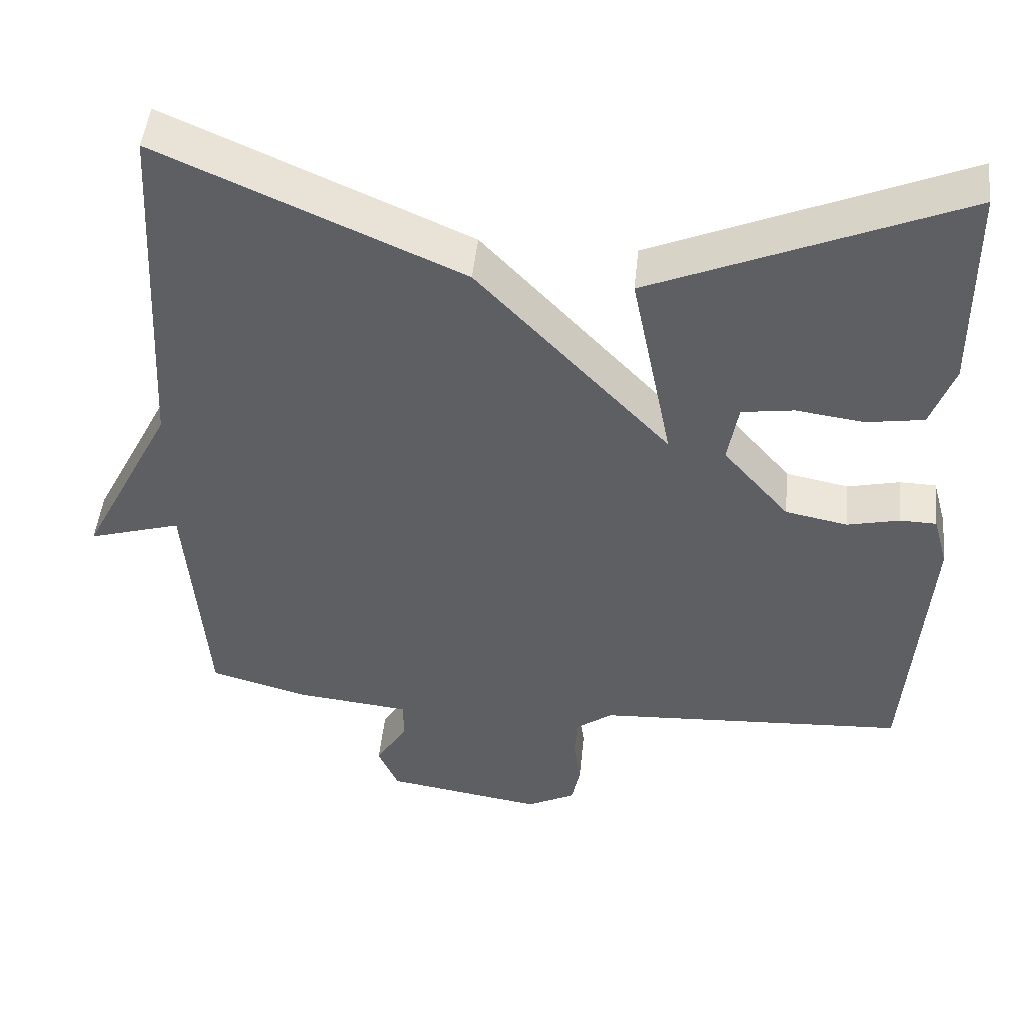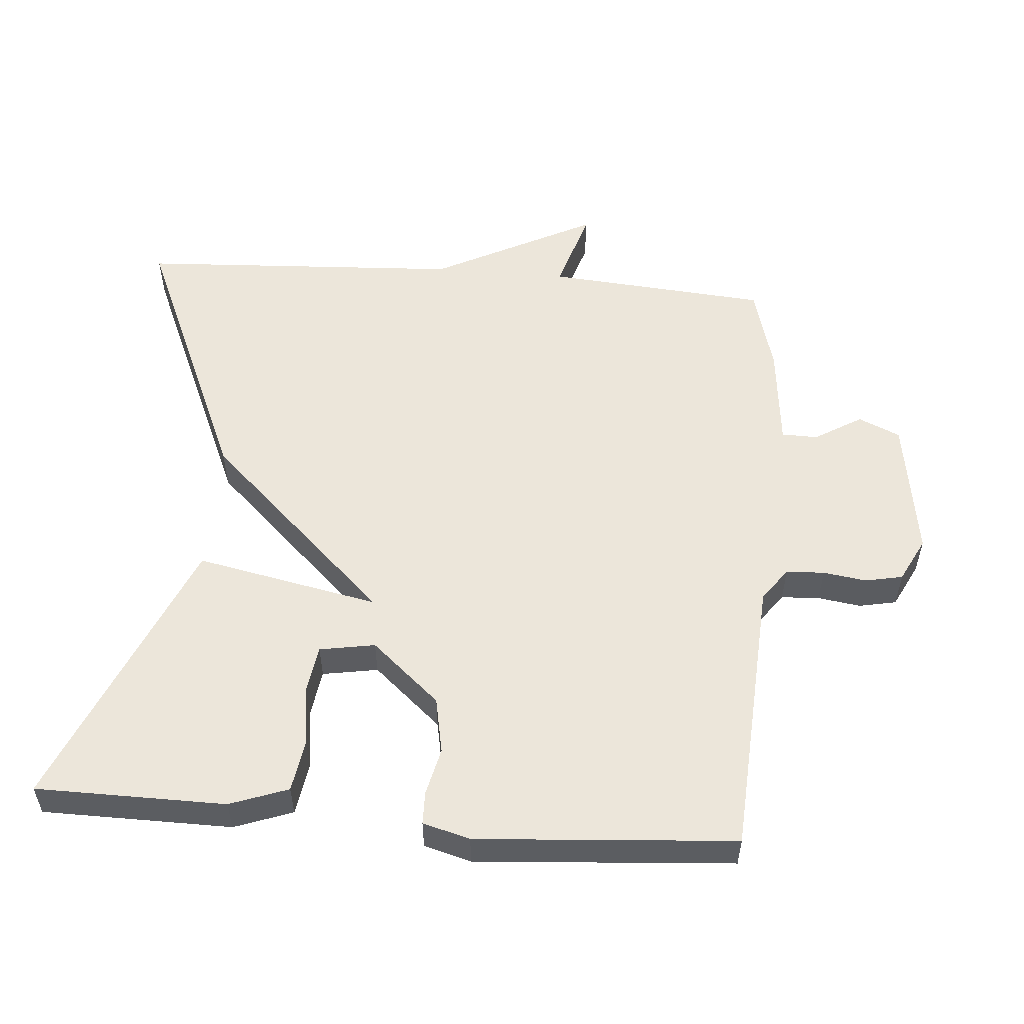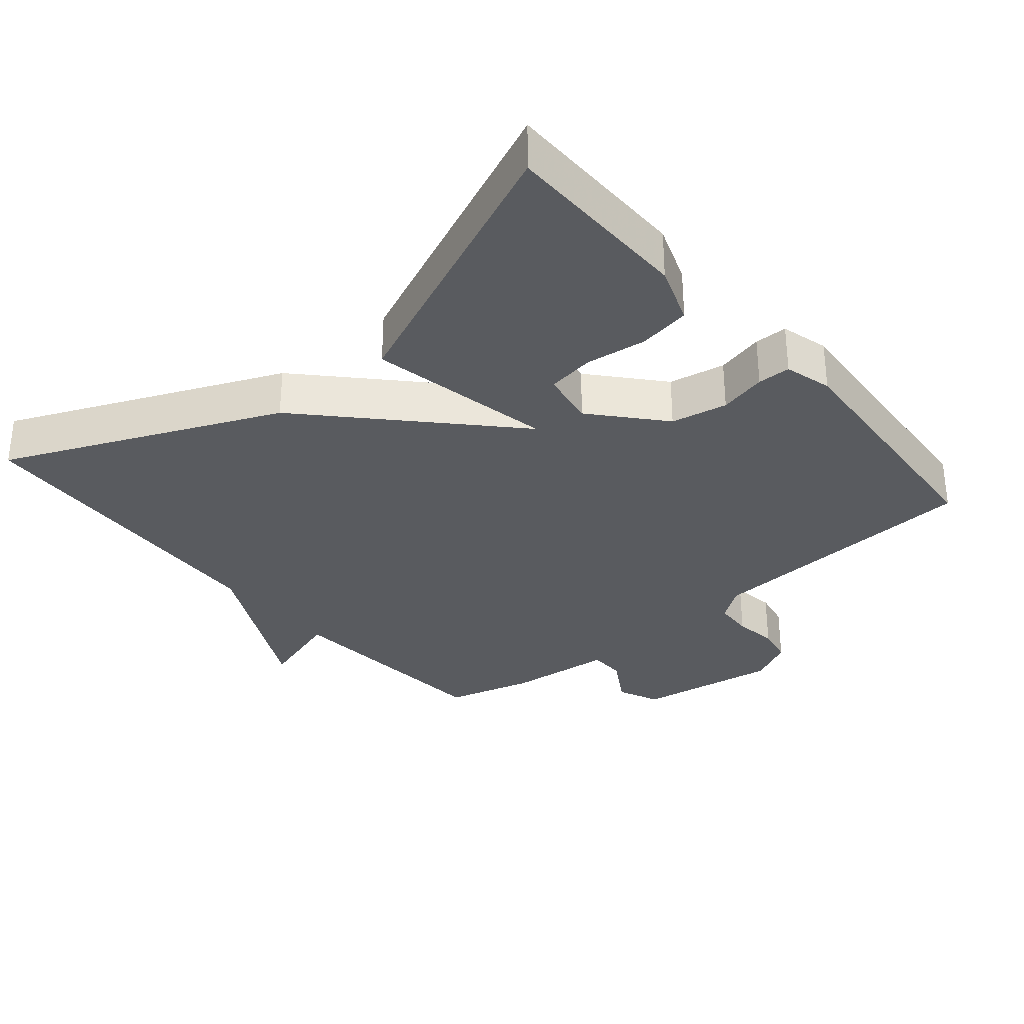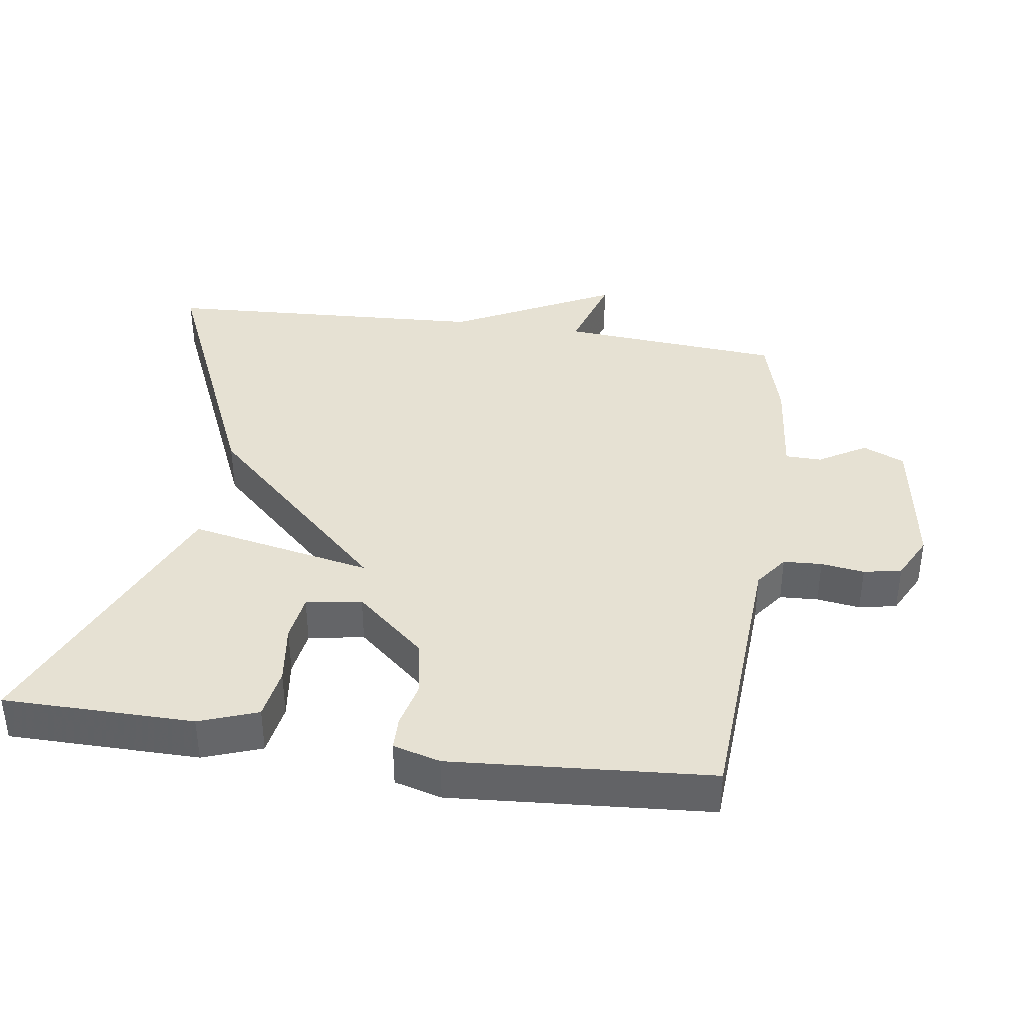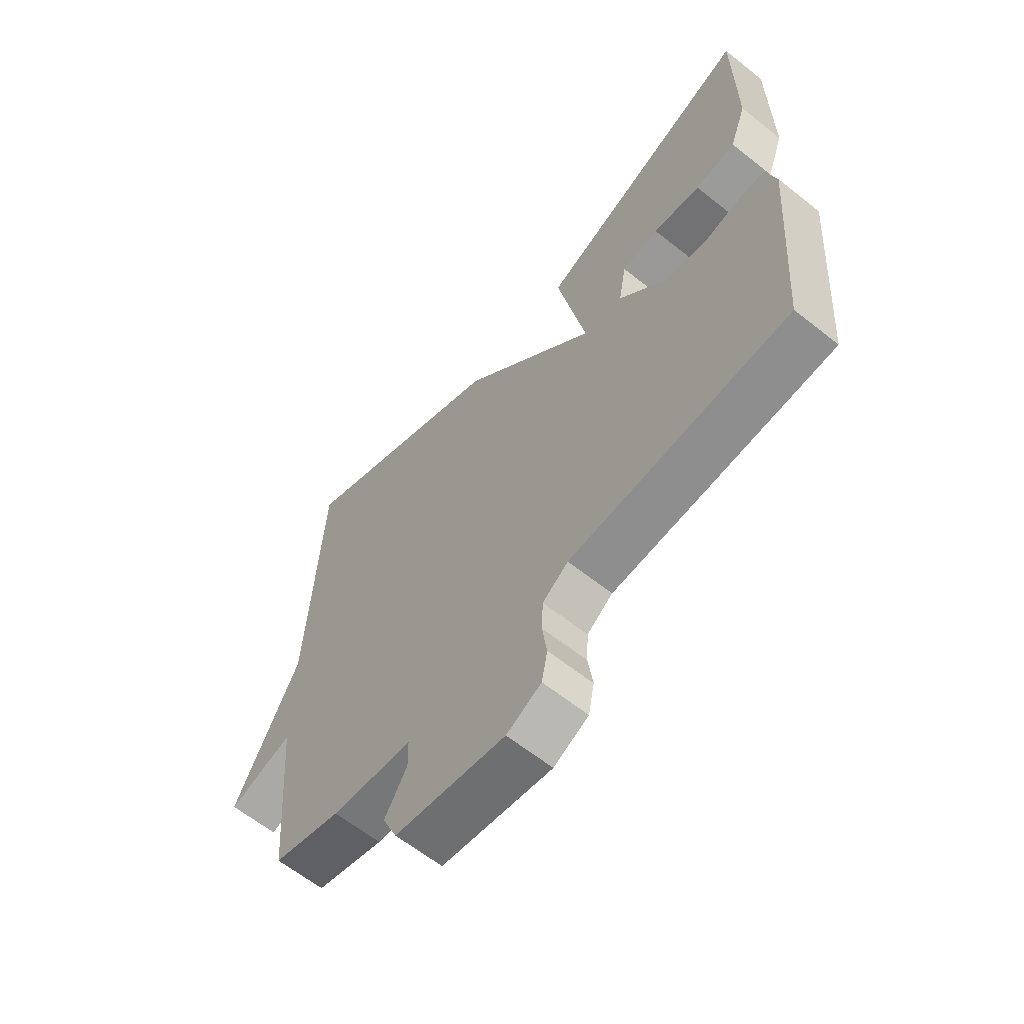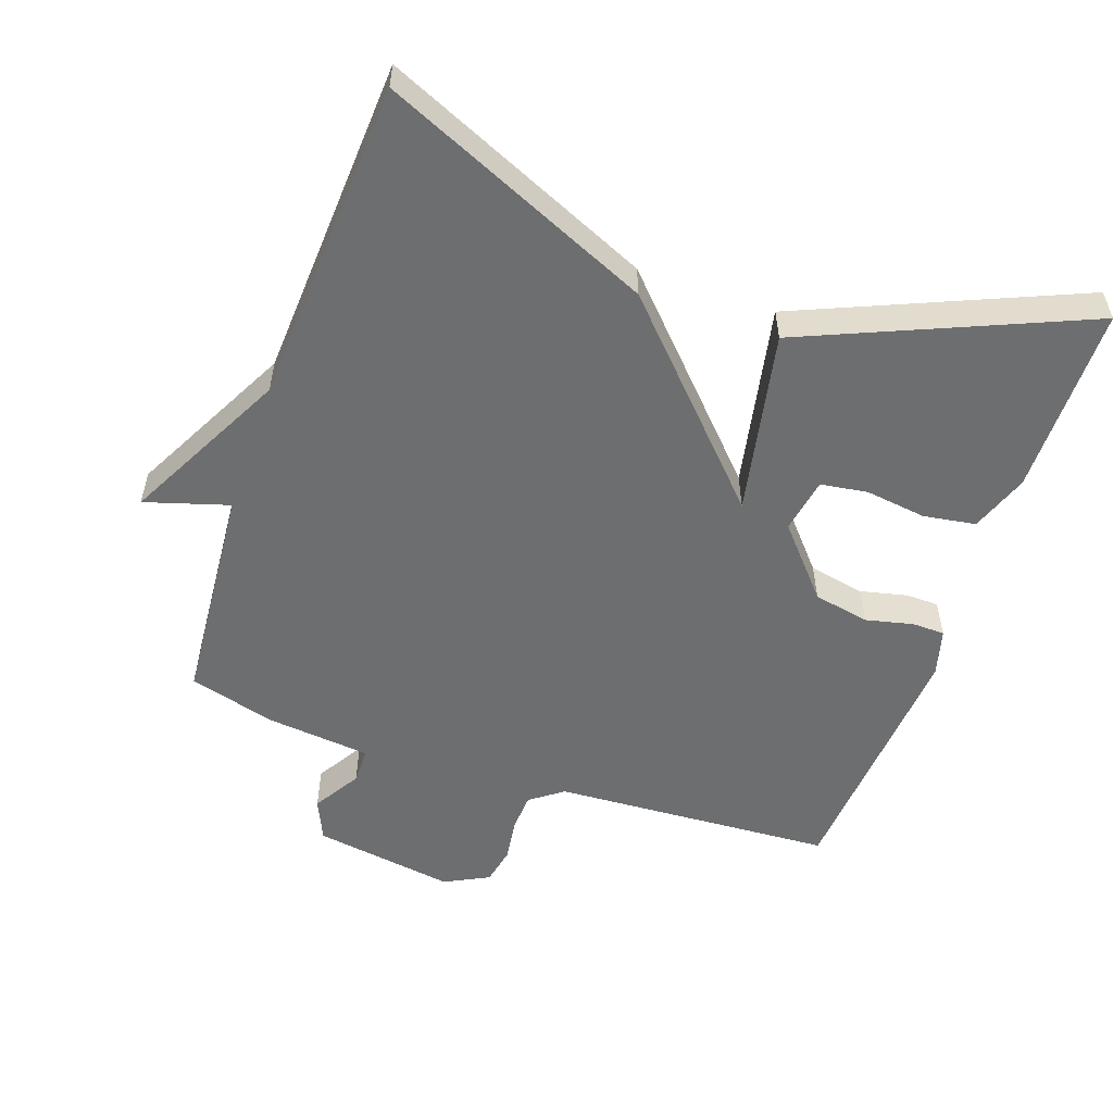
<metadata>
{"format":"obj","ext":"obj","renderer":"f3d","projection":"perspective","resolution":1024,"background":"white","views":[{"elev":47.6,"azim":5.9,"up":"+Z"},{"elev":54.4,"azim":94.7,"up":"+Y"},{"elev":-32.2,"azim":40.2,"up":"+Y"},{"elev":38.6,"azim":98.4,"up":"+Y"},{"elev":-62.2,"azim":51.0,"up":"+Z"},{"elev":-54.3,"azim":-19.2,"up":"+Y"}]}
</metadata>
<code>
v -0.5 0.07 -0.5
v -0.526 0.07 -0.175
v -0.648 0.07 -0.212
v -0.526 0.07 0.025
v -0.5 0.07 0.5
v -0.106 0.07 0.327
v 0.148 0.07 0.059
v 0.094 0.07 0.327
v 0.5 0.07 0.5
v 0.502 0.07 0.223
v 0.471 0.07 0.138
v 0.395 0.07 0.126
v 0.306 0.07 0.138
v 0.237 0.07 0.128
v 0.223 0.07 0.047
v 0.31 0.07 -0.053
v 0.392 0.07 -0.069
v 0.461 0.07 -0.053
v 0.509 0.07 -0.054
v 0.528 0.07 -0.123
v 0.5 0.07 -0.5
v 0.09 0.07 -0.524
v 0.042 0.07 -0.559
v 0.039 0.07 -0.615
v 0.048 0.07 -0.678
v 0.037 0.07 -0.733
v -0.028 0.07 -0.766
v -0.235 0.07 -0.734
v -0.262 0.07 -0.673
v -0.22 0.07 -0.604
v -0.221 0.07 -0.551
v -0.373 0.07 -0.535
v -0.5 0 -0.5
v -0.526 0 -0.175
v -0.648 0 -0.212
v -0.526 0 0.025
v -0.5 0 0.5
v -0.106 0 0.327
v 0.148 0 0.059
v 0.094 0 0.327
v 0.5 0 0.5
v 0.502 0 0.223
v 0.471 0 0.138
v 0.395 0 0.126
v 0.306 0 0.138
v 0.237 0 0.128
v 0.223 0 0.047
v 0.31 0 -0.053
v 0.392 0 -0.069
v 0.461 0 -0.053
v 0.509 0 -0.054
v 0.528 0 -0.123
v 0.5 0 -0.5
v 0.09 0 -0.524
v 0.042 0 -0.559
v 0.039 0 -0.615
v 0.048 0 -0.678
v 0.037 0 -0.733
v -0.028 0 -0.766
v -0.235 0 -0.734
v -0.262 0 -0.673
v -0.22 0 -0.604
v -0.221 0 -0.551
v -0.373 0 -0.535
f 31 32 1 2
f 28 29 30
f 27 28 30
f 26 27 30
f 25 26 30
f 24 25 30
f 23 24 30 31
f 22 23 31 2
f 20 21 22
f 19 20 22
f 18 19 22
f 17 18 22
f 16 17 22 2
f 11 12 13
f 10 11 13
f 9 10 13
f 8 9 13
f 8 13 14
f 7 8 14 15
f 4 5 6 7
f 2 3 4 7
f 2 7 15 16
f 34 33 64 63
f 62 61 60
f 62 60 59
f 62 59 58
f 62 58 57
f 62 57 56
f 63 62 56 55
f 34 63 55 54
f 54 53 52
f 54 52 51
f 54 51 50
f 54 50 49
f 34 54 49 48
f 45 44 43
f 45 43 42
f 45 42 41
f 45 41 40
f 46 45 40
f 47 46 40 39
f 39 38 37 36
f 39 36 35 34
f 48 47 39 34
f 1 33 34 2
f 2 34 35 3
f 3 35 36 4
f 4 36 37 5
f 5 37 38 6
f 6 38 39 7
f 7 39 40 8
f 8 40 41 9
f 9 41 42 10
f 10 42 43 11
f 11 43 44 12
f 12 44 45 13
f 13 45 46 14
f 14 46 47 15
f 15 47 48 16
f 16 48 49 17
f 17 49 50 18
f 18 50 51 19
f 19 51 52 20
f 20 52 53 21
f 21 53 54 22
f 22 54 55 23
f 23 55 56 24
f 24 56 57 25
f 25 57 58 26
f 26 58 59 27
f 27 59 60 28
f 28 60 61 29
f 29 61 62 30
f 30 62 63 31
f 31 63 64 32
f 32 64 33 1

</code>
